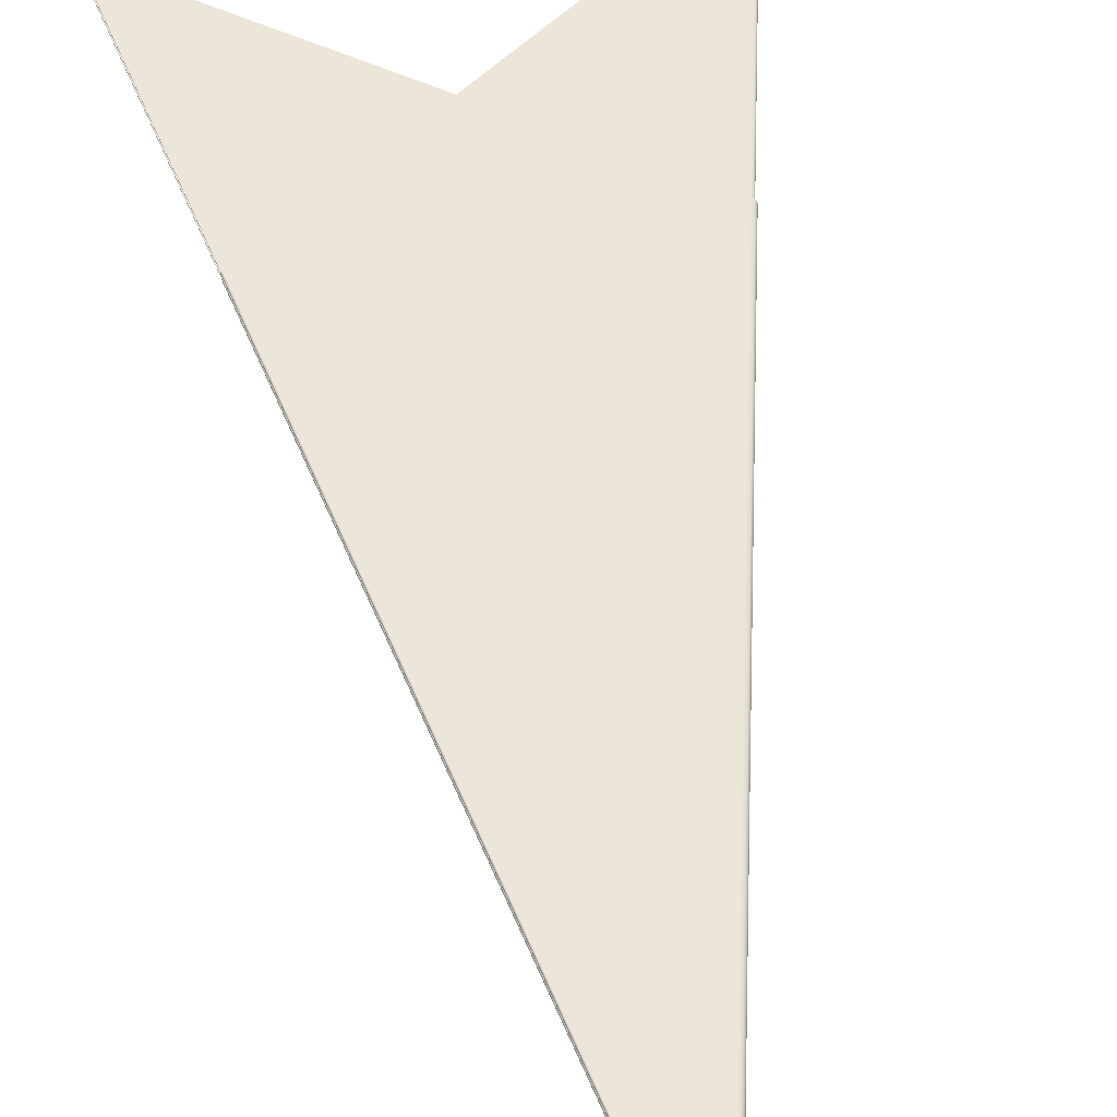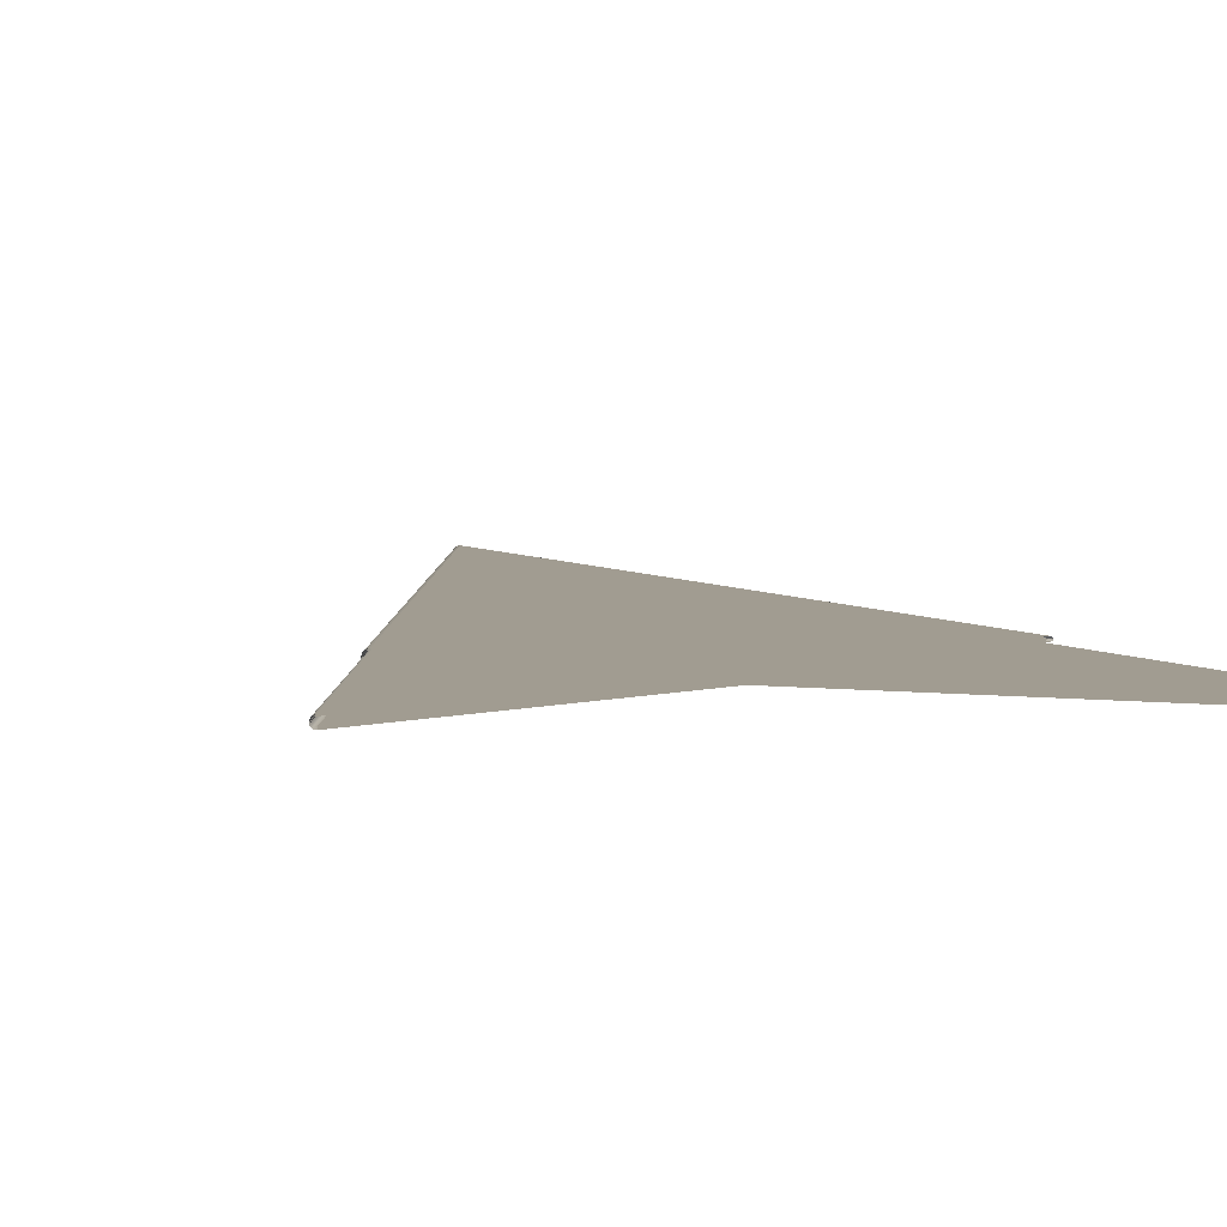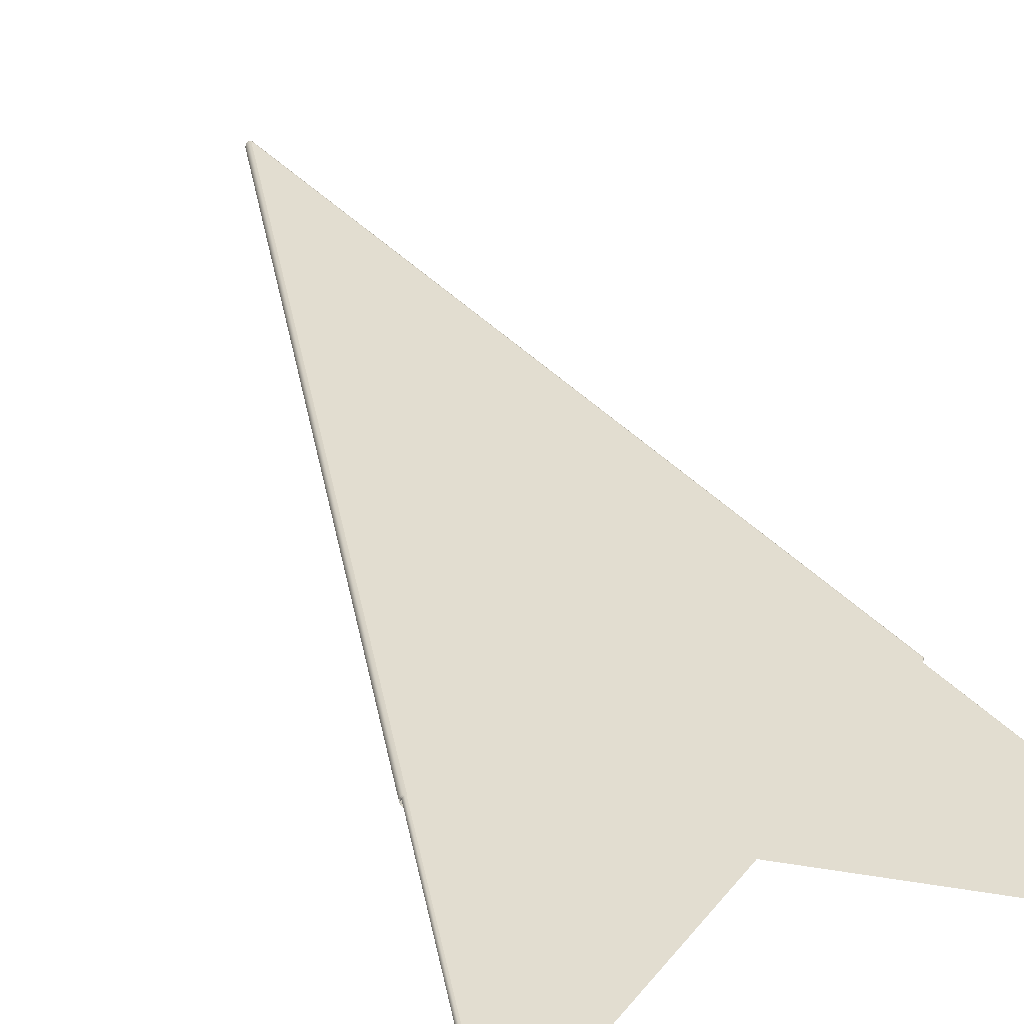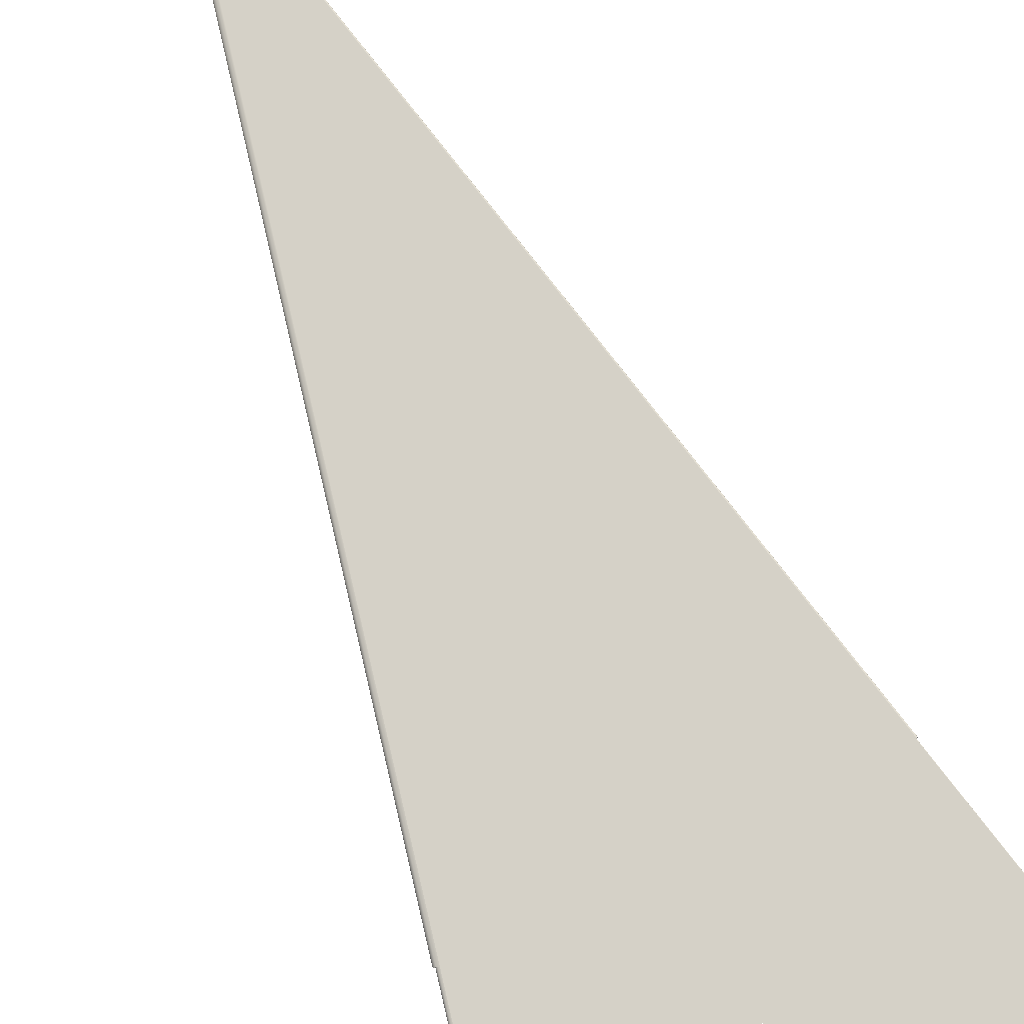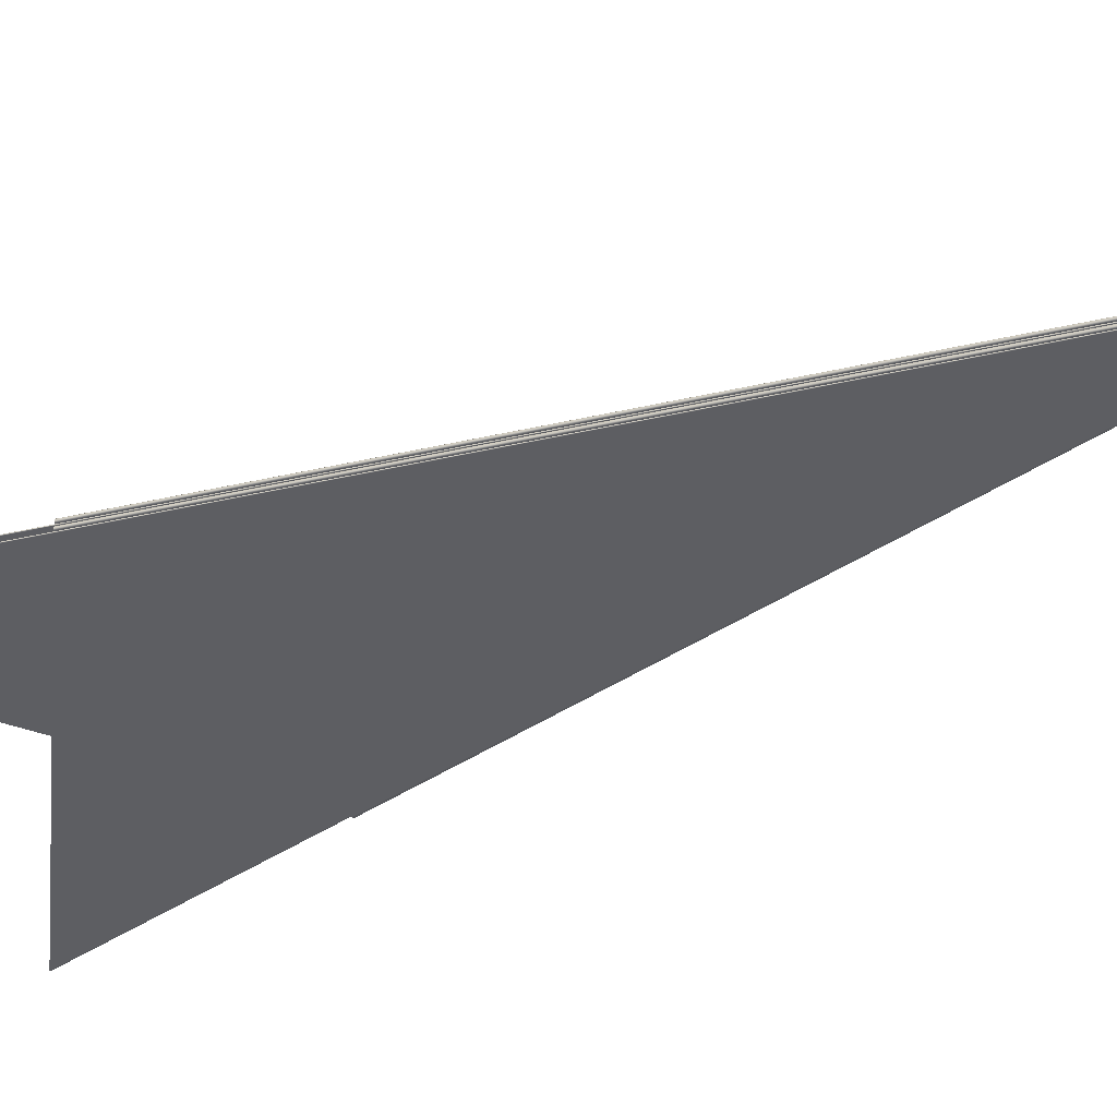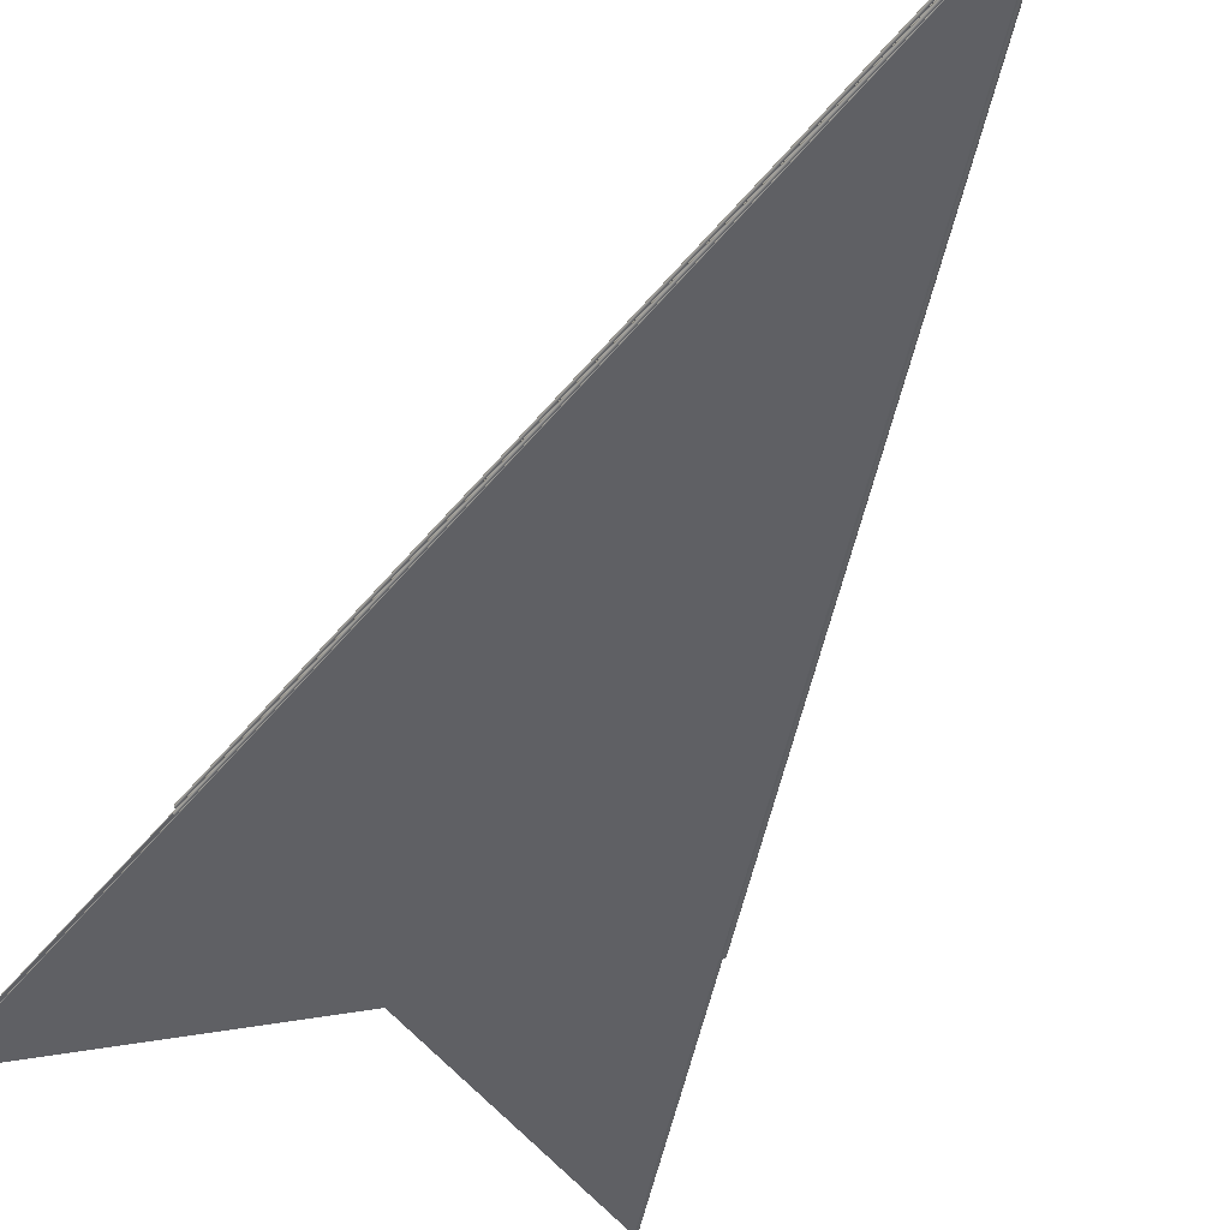
<metadata>
{"format":"obj","ext":"obj","renderer":"f3d","projection":"perspective","resolution":1024,"background":"white","views":[{"elev":56.6,"azim":-10.1,"up":"+Z"},{"elev":4.5,"azim":168.6,"up":"+Z"},{"elev":35.2,"azim":157.5,"up":"+Z"},{"elev":79.5,"azim":154.5,"up":"+Z"},{"elev":-38.3,"azim":-61.2,"up":"+Z"},{"elev":-43.5,"azim":-22.3,"up":"+Z"}]}
</metadata>
<code>
v 0.001657 0.01746 -2.333e-05
v -0.001204 0.01546 -3.955e-05
v 8.719e-06 0.009968 -3.164e-05
v -0.001204 0.01546 -3.833e-05
v -5.503e-07 0.009981 -3.98e-05
v -0.001205 0.01546 -3.667e-05
v -1.554e-06 0.009979 -3.869e-05
v 1.034e-05 0.009963 -2.23e-05
v 1.364e-05 0.009974 -2.333e-05
v -2.046e-06 0.009978 -3.667e-05
v 7.751e-06 0.009964 -2.749e-05
v 0.001655 0.01747 -3.277e-05
v 0.001642 0.01747 -4e-05
v 0 0.009983 -4e-05
v -0.001202 0.01546 -4e-05
v 6.93e-06 0.009959 -3.127e-05
v 1.241e-05 0.009969 -2.333e-05
v 4.465e-06 0.009976 -3.842e-05
v 1.009e-05 0.009971 -3.286e-05
v 3.128e-06 0.009971 -3.518e-05
v 4.515e-06 0.009979 -3.9e-05
v 0.001649 0.01747 -3.848e-05
v 1.077e-05 0.009976 -3.346e-05
v 3.111e-06 0.009973 -3.752e-05
v 0.001655 0.01747 -1.39e-05
v 1.077e-05 0.009976 -1.321e-05
v 0.001649 0.01747 -8.19e-06
v -5.416e-06 0.009973 -2.443e-06
v -7.845e-06 0.009976 3.333e-06
v 4.515e-06 0.009979 -7.671e-06
v 5.427e-06 0.009972 -8.561e-06
v -2.201e-06 0.009977 -5.897e-06
v -2.532e-06 0.00998 -6.064e-06
v -0.001206 0.01546 -5.327e-06
v -0.001202 0.01546 -6.667e-06
v 0 0.009983 -6.667e-06
v 0.001642 0.01747 -6.667e-06
v -0.001209 0.01546 -1.667e-06
v -6.16e-06 0.009977 -2.74e-06
v -6.611e-06 0.009971 3.333e-06
v -5.377e-06 0.009965 3.315e-06
v -4.204e-06 0.009969 -2.883e-06
v -0.001211 0.01546 3.333e-06
v 3.104e-05 0.009969 -2.333e-05
v 1.375e-05 0.009969 8.253e-06
v 2.981e-05 0.009963 -2.333e-05
v 1e-05 0.009961 5.494e-06
v -0.001206 0.01546 1.199e-05
v 2.459e-05 0.009971 -1.064e-06
v 0.001218 0.01545 8.421e-06
v 0.001229 0.01545 -5e-06
v -5.416e-06 0.009973 9.11e-06
v -2.201e-06 0.009977 1.256e-05
v 0.001234 0.01545 -2.333e-05
v -4.204e-06 0.009969 9.549e-06
v -6.16e-06 0.009977 9.407e-06
v -2.532e-06 0.00998 1.273e-05
v 0.001202 0.01546 1.333e-05
v 0 0.009983 1.333e-05
v -0.001202 0.01546 1.333e-05
v 1.046e-05 0.009977 1.112e-05
v -0.001209 0.01546 8.333e-06
v 2.459e-05 0.009971 -4.56e-05
v 1.046e-05 0.009977 -5.779e-05
v 9.517e-06 0.009971 -5.611e-05
v -0.001644 0.01747 -5.97e-05
v 2.432e-05 0.009967 -4.438e-05
v 1.13e-05 0.009974 -5.682e-05
v -5.503e-07 0.009981 -5.98e-05
v -1.554e-06 0.009979 -5.869e-05
v 1.111e-05 0.009969 -5.295e-05
v 2.337e-05 0.009963 -4.243e-05
v -2.046e-06 0.009978 -5.667e-05
v 0.00123 0.01545 -4.167e-05
v 2.48e-05 0.009958 -2.057e-05
v 0.001218 0.01546 -5.509e-05
v -0.001645 0.01747 -5.855e-05
v -0.001646 0.01747 -5.667e-05
v -0.001642 0.01747 -6e-05
v 1e-14 0.009983 -6e-05
v 0.001202 0.01546 -6e-05
v 2.033e-05 0.009964 -4.02e-05
v 1.973e-05 0.009968 -4.067e-05
v 8.284e-06 0.009972 -5.253e-05
v 9.195e-06 0.009974 -5.116e-05
v 2.524e-05 0.009971 -2.333e-05
v -0.001645 0.01747 -5.478e-05
v -1.554e-06 0.009979 -5.464e-05
v -5.503e-07 0.009981 -5.353e-05
v 0.001228 0.01545 -2.333e-05
v 8.479e-06 0.009978 -5.153e-05
v -0.001644 0.01747 -5.364e-05
v 0.001225 0.01545 -3.833e-05
v 0.001215 0.01546 -4.931e-05
v 1.998e-05 0.009973 -4.155e-05
v 2.401e-05 0.009965 -2.333e-05
v 2.204e-05 0.009959 -1.83e-05
v -0.001642 0.01747 -5.333e-05
v 1e-14 0.009983 -5.333e-05
v 0.001202 0.01546 -5.333e-05
v 8.452e-06 0.009969 3.574e-07
v -1.554e-06 0.009979 5.358e-06
v -5.503e-07 0.009981 6.466e-06
v 8.479e-06 0.009978 4.859e-06
v 1.998e-05 0.009973 -5.113e-06
v 1.872e-05 0.00996 -1.86e-05
v -0.001205 0.01546 3.333e-06
v -0.001204 0.01546 5e-06
v -0.001203 0.01546 6.22e-06
v 1.848e-05 0.009964 -7.831e-06
v 0.001224 0.01545 -8.333e-06
v -2.046e-06 0.009978 3.333e-06
v 7.382e-06 0.009972 3.25e-06
v 1.958e-05 0.009968 -6.127e-06
v 9.02e-06 0.009974 4.02e-06
v 0.001215 0.01546 2.647e-06
v 0.001202 0.01546 6.667e-06
v 1e-14 0.009983 6.667e-06
v -0.001202 0.01546 6.667e-06
v 6.918e-06 0.009975 -1.639e-06
v 6.149e-06 0.009972 -3.306e-07
v 1.499e-05 0.00997 -9.839e-06
v 4.781e-06 0.009962 -4.126e-05
v 1.821e-05 0.009967 -2.333e-05
v 1.537e-05 0.009974 -9.162e-06
v 6.497e-06 0.009979 -1.406e-06
v -5.503e-07 0.009981 2.008e-07
v -1.554e-06 0.009979 1.309e-06
v 0.001651 0.01747 -2.132e-06
v 0.001659 0.01746 -1.012e-05
v 0.001663 0.01746 -2.333e-05
v -0.001204 0.01546 1.667e-06
v 1.944e-05 0.009972 -2.333e-05
v -0.001204 0.01546 4.466e-07
v 1.545e-05 0.009965 -1.007e-05
v -0.001202 0.01546 0
v 1e-14 0.009983 0
v 0.001642 0.01747 0
v -4.204e-06 0.009969 -4.288e-05
v -5.416e-06 0.009973 -4.244e-05
v 8.012e-06 0.009971 -4.333e-05
v -2.201e-06 0.009977 -4.59e-05
v -5.323e-06 0.009965 -3.667e-05
v -6.611e-06 0.009971 -3.667e-05
v -6.16e-06 0.009977 -4.274e-05
v -2.532e-06 0.00998 -4.606e-05
v 6.497e-06 0.009979 -4.526e-05
v 1.537e-05 0.009974 -3.75e-05
v -7.845e-06 0.009976 -3.667e-05
v -0.001211 0.01546 -3.667e-05
v -0.001209 0.01546 -4.167e-05
v -0.001206 0.01546 -4.533e-05
v 0.001651 0.01747 -4.453e-05
v 0.001659 0.01746 -3.655e-05
v 0.001642 0.01747 -4.667e-05
v 0 0.009983 -4.667e-05
v -0.001202 0.01546 -4.667e-05
v 0.001202 0.01546 -2.667e-05
v 0 0.009983 -2.667e-05
v -0.001202 0.01546 -2.667e-05
v 1.554e-06 0.009979 -2.536e-05
v 5.503e-07 0.009981 -2.647e-05
v -2.532e-06 0.00998 -2.727e-05
v -6.16e-06 0.009977 -3.059e-05
v -4.204e-06 0.009969 -3.045e-05
v -3.061e-07 0.009974 -2.652e-05
v -5.416e-06 0.009973 -3.089e-05
v -2.201e-06 0.009977 -2.744e-05
v -0.001206 0.01546 -2.801e-05
v -0.001209 0.01546 -3.167e-05
v 8.127e-07 0.009972 -2.333e-05
v -7.617e-07 0.009965 -2.958e-05
v 0.001203 0.01546 -2.622e-05
v 0.001204 0.01546 -2.5e-05
v 0.001205 0.01546 -2.333e-05
v 2.046e-06 0.009978 -2.333e-05
v -0.001644 0.01747 -1.97e-05
v -0.001645 0.01747 -1.855e-05
v -0.001646 0.01747 -1.667e-05
v -0.001642 0.01747 -2e-05
v 0 0.009983 -2e-05
v 0.001202 0.01546 -2e-05
v 8.559e-08 0.009977 -2.003e-05
v 7.654e-07 0.009974 -2.135e-05
v -2.572e-07 0.009974 -1.893e-05
v 8.01e-07 0.00997 -2.085e-05
v 2.996e-06 0.009965 -2.396e-05
v 4.664e-07 0.009972 -1.741e-05
v -1.554e-06 0.009979 -1.869e-05
v -5.503e-07 0.009981 -1.98e-05
v 5.503e-07 0.009981 -2.02e-05
v 1.554e-06 0.009979 -2.131e-05
v -2.046e-06 0.009978 -1.667e-05
v 0.001204 0.01546 -2.167e-05
v 0.001204 0.01546 -2.045e-05
v 0.001206 0.01546 -1.467e-05
v 0.001209 0.01546 -1.833e-05
v 0.001211 0.01546 -2.333e-05
v -0.001645 0.01747 -1.478e-05
v 2.188e-06 0.009977 -1.437e-05
v 0.001202 0.01546 -1.333e-05
v 0 0.009983 -1.333e-05
v -0.001642 0.01747 -1.333e-05
v 9.762e-07 0.009974 -1.534e-05
v 5.351e-06 0.009973 -1.764e-05
v 3.836e-06 0.009969 -1.862e-05
v 5.568e-06 0.009965 -2.51e-05
v 6.611e-06 0.009971 -2.333e-05
v 6.16e-06 0.009977 -1.726e-05
v 2.532e-06 0.00998 -1.394e-05
v -5.503e-07 0.009981 -1.353e-05
v -1.554e-06 0.009979 -1.464e-05
v 7.845e-06 0.009976 -2.333e-05
v -0.001644 0.01747 -1.364e-05
v -0.001203 0.01546 -3.378e-05
v -0.001204 0.01546 -3.5e-05
v 0.001209 0.01546 -2.833e-05
v 2.363e-06 0.009977 -3.277e-05
v 5.507e-06 0.009973 -2.915e-05
v 1.878e-06 0.009974 -3.394e-05
v 5.684e-06 0.009969 -2.941e-05
v -0.001202 0.01546 -3.333e-05
v 0 0.009983 -3.333e-05
v 0.001202 0.01546 -3.333e-05
v -1.554e-06 0.009979 -3.464e-05
v -5.503e-07 0.009981 -3.353e-05
v 2.532e-06 0.00998 -3.273e-05
v 6.16e-06 0.009977 -2.941e-05
v 0.001206 0.01546 -3.199e-05
o DodecagonShape_web
f 16 8 3 11
f 21 22 13 14
f 9 1 12 23
f 23 12 22 21
f 20 24 7 10
f 24 3 19 18
f 5 2 4 7
f 13 15 14
f 14 15 2 5
f 7 4 6 10
f 18 19 23 21
f 19 17 9 23
f 3 8 17 19
f 11 3 24 20
f 7 24 18 5
f 5 18 21 14
f 30 27 25 26
f 26 25 1 9
f 31 42 28 32
f 17 31 26 9
f 28 40 29 39
f 16 41 42 8
f 35 37 36
f 32 28 39 33
f 30 32 33 36
f 42 41 40 28
f 29 43 38 39
f 39 38 34 33
f 36 37 27 30
f 33 34 35 36
f 8 42 31 17
f 26 31 32 30
f 40 52 56 29
f 45 46 44 49
f 55 47 46 45
f 41 55 52 40
f 56 62 43 29
f 58 60 59
f 57 53 61 59
f 16 47 55 41
f 56 52 53 57
f 53 45 49 61
f 44 54 51 49
f 52 55 45 53
f 59 60 48 57
f 57 48 62 56
f 49 51 50 61
f 61 50 58 59
f 47 72 67 46
f 73 78 77 70
f 70 77 66 69
f 69 66 79 80
f 79 81 80
f 72 75 71 65
f 16 75 72 47
f 64 76 74 63
f 63 74 54 44
f 65 71 73 70
f 80 81 76 64
f 64 68 69 80
f 63 67 68 64
f 68 65 70 69
f 67 72 65 68
f 46 67 63 44
f 71 84 88 73
f 83 96 86 95
f 82 97 96 83
f 100 98 99
f 86 90 93 95
f 95 93 94 91
f 91 94 100 99
f 89 92 87 88
f 75 82 84 71
f 88 87 78 73
f 84 82 83 85
f 85 83 95 91
f 88 84 85 89
f 16 97 82 75
f 89 85 91 99
f 99 98 92 89
f 104 115 103 118
f 105 114 115 104
f 119 117 118
f 112 107 108 102
f 102 108 109 103
f 103 109 119 118
f 104 116 111 105
f 105 111 90 86
f 115 113 102 103
f 16 106 110 97
f 97 110 114 96
f 114 110 113 115
f 96 114 105 86
f 113 101 112 102
f 110 106 101 113
f 118 117 116 104
f 127 120 126 137
f 138 136 137
f 101 121 128 112
f 122 124 133 125
f 135 123 124 122
f 106 135 121 101
f 121 135 122 120
f 120 122 125 126
f 128 132 107 112
f 16 123 135 106
f 133 131 130 125
f 127 134 132 128
f 126 129 138 137
f 128 121 120 127
f 137 136 134 127
f 125 130 129 126
f 157 155 156
f 149 150 151 145
f 145 151 152 146
f 146 152 157 156
f 147 153 154 148
f 147 142 146 156
f 148 141 142 147
f 142 140 145 146
f 141 139 140 142
f 124 141 148 133
f 140 144 149 145
f 139 143 144 140
f 123 139 141 124
f 156 155 153 147
f 148 154 131 133
f 16 143 139 123
f 164 170 150 149
f 163 169 170 164
f 163 168 162 159
f 164 167 168 163
f 168 166 161 162
f 167 165 166 168
f 144 167 164 149
f 166 171 176 161
f 162 173 158 159
f 165 172 171 166
f 143 165 167 144
f 158 160 159
f 159 160 169 163
f 16 172 165 143
f 176 175 174 161
f 161 174 173 162
f 193 179 178 189
f 189 178 177 190
f 190 177 180 181
f 191 195 194 192
f 192 194 175 176
f 191 183 190 181
f 192 184 183 191
f 183 185 189 190
f 184 186 185 183
f 171 184 192 176
f 180 182 181
f 185 188 193 189
f 186 187 188 185
f 172 186 184 171
f 16 187 186 172
f 181 182 195 191
f 213 198 197 209
f 209 197 196 210
f 210 196 201 202
f 211 214 199 212
f 212 199 179 193
f 211 200 210 202
f 212 204 200 211
f 200 205 209 210
f 204 206 205 200
f 201 203 202
f 188 204 212 193
f 205 208 213 209
f 206 207 208 205
f 187 206 204 188
f 16 207 206 187
f 202 203 214 211
f 228 217 198 213
f 227 229 217 228
f 226 215 222 223
f 225 216 215 226
f 10 6 216 225
f 227 218 226 223
f 228 219 218 227
f 218 220 225 226
f 222 224 223
f 219 221 220 218
f 208 219 228 213
f 220 20 10 225
f 221 11 20 220
f 207 221 219 208
f 16 11 221 207
f 223 224 229 227

</code>
